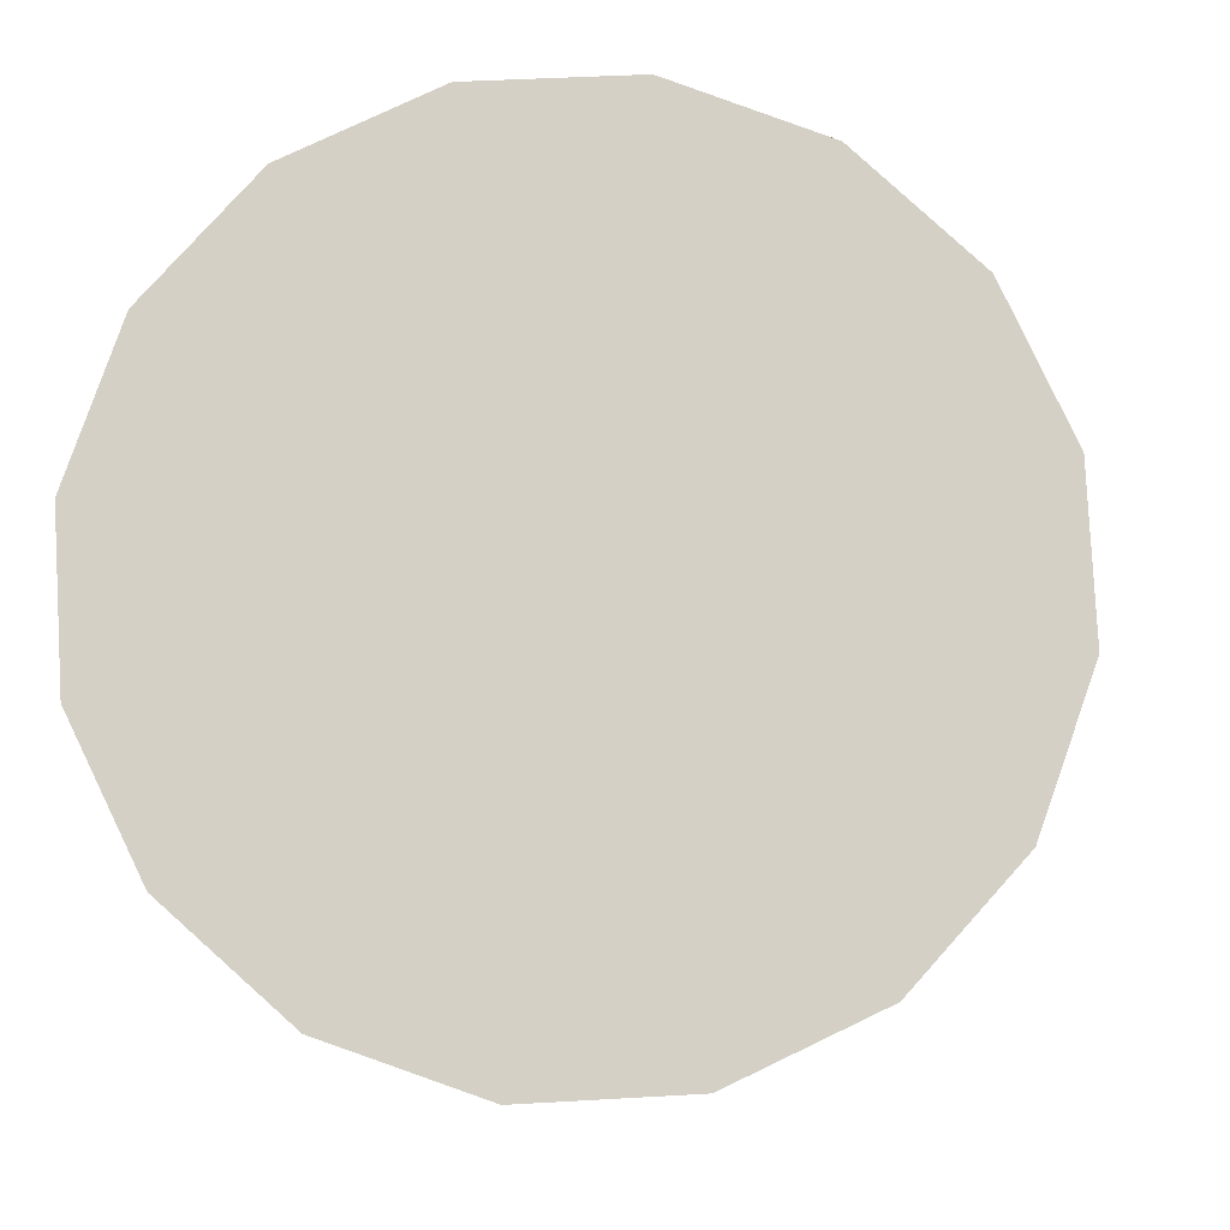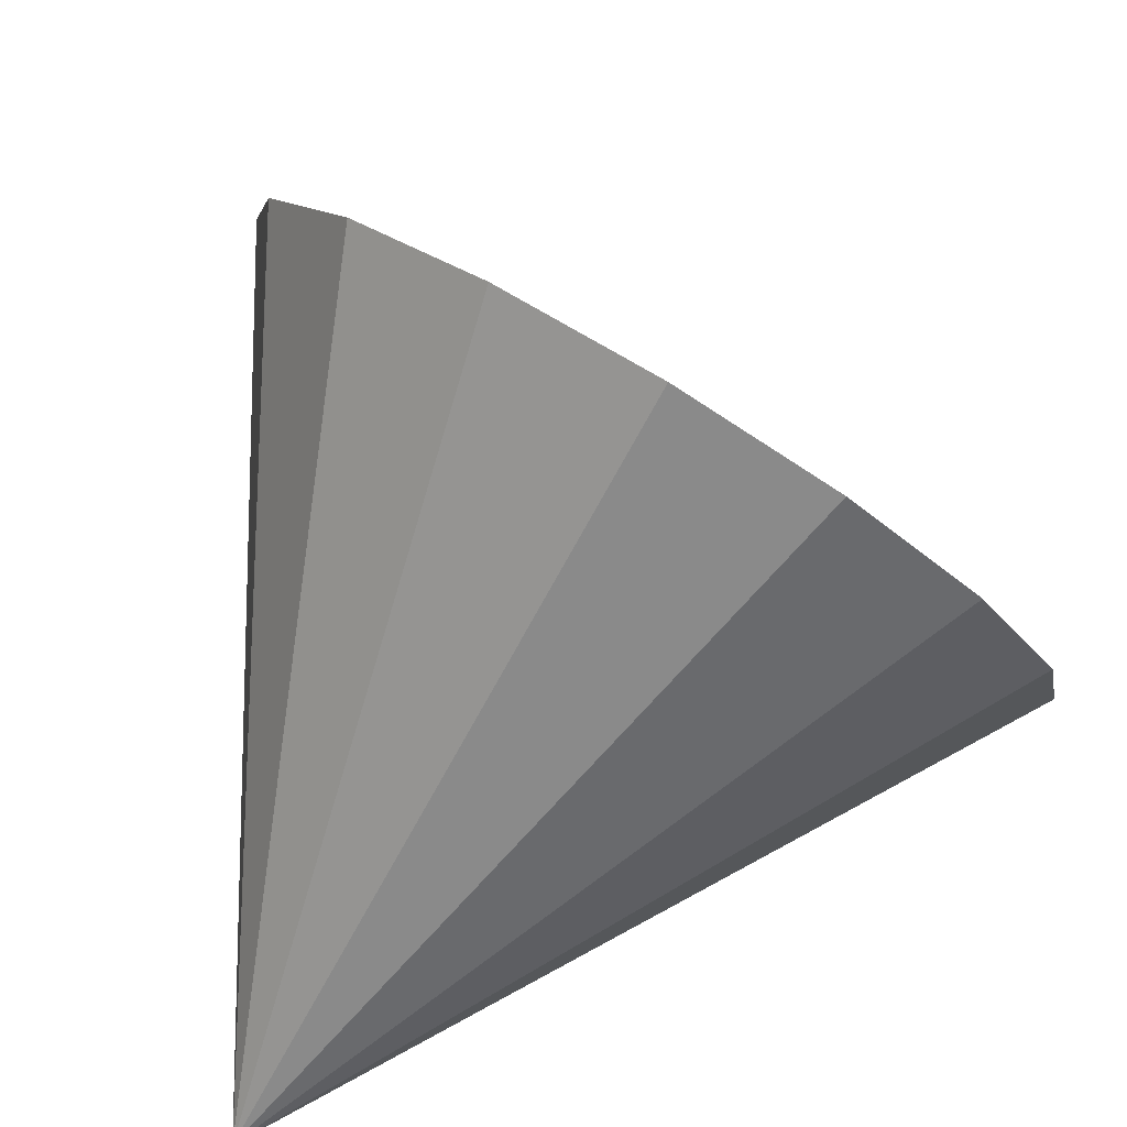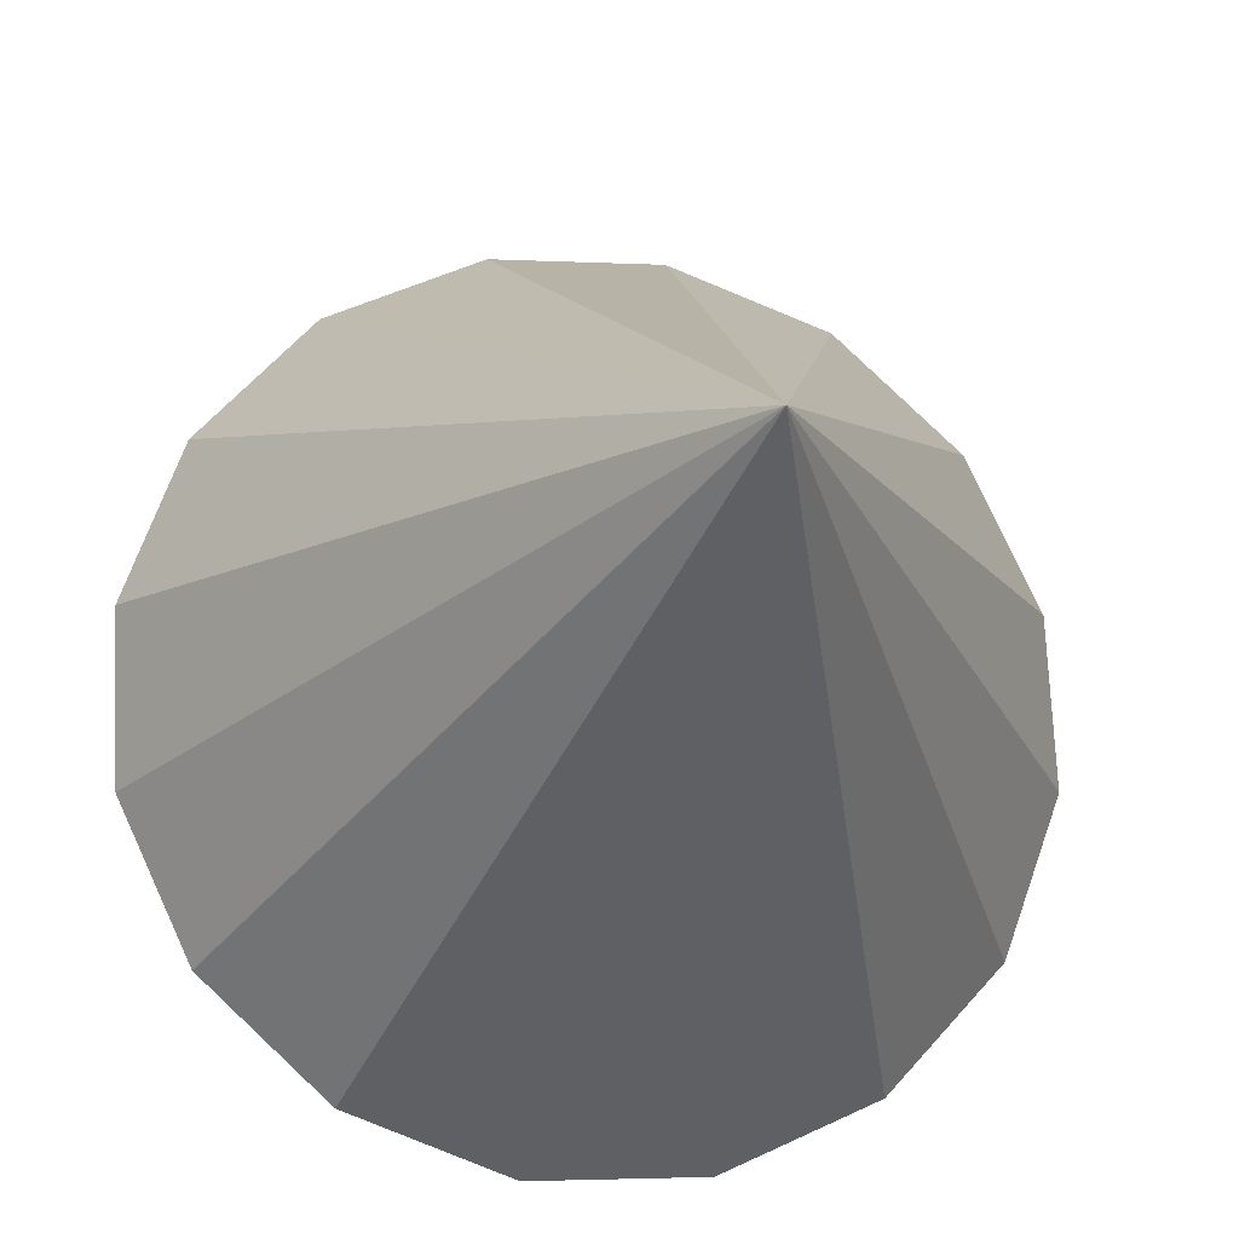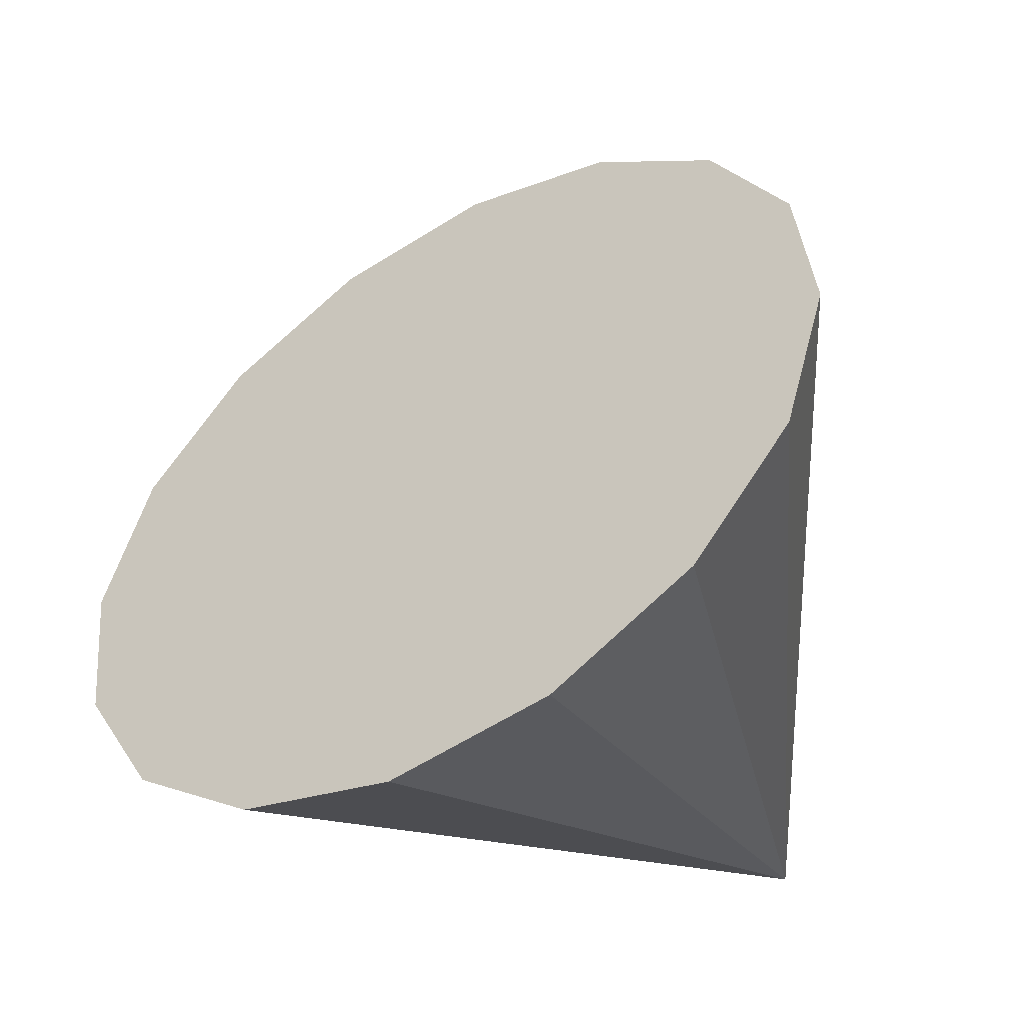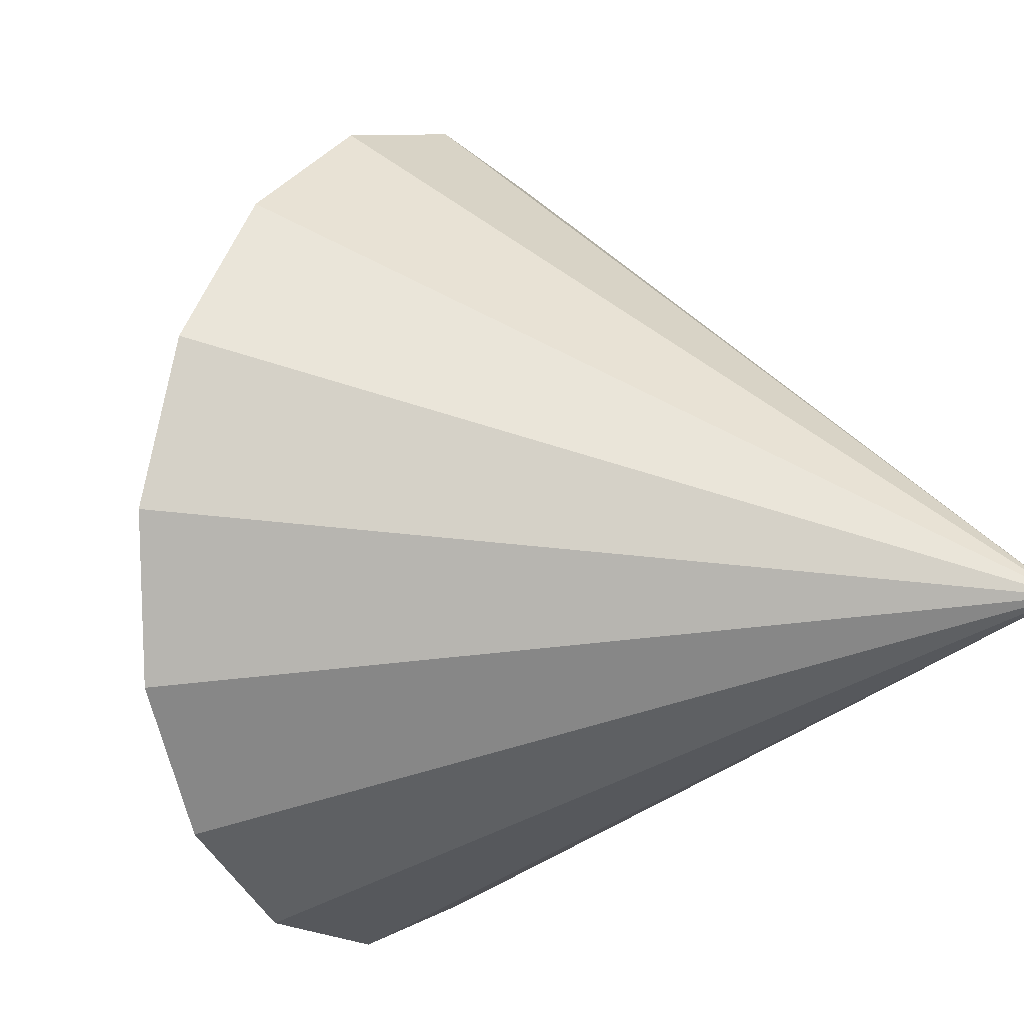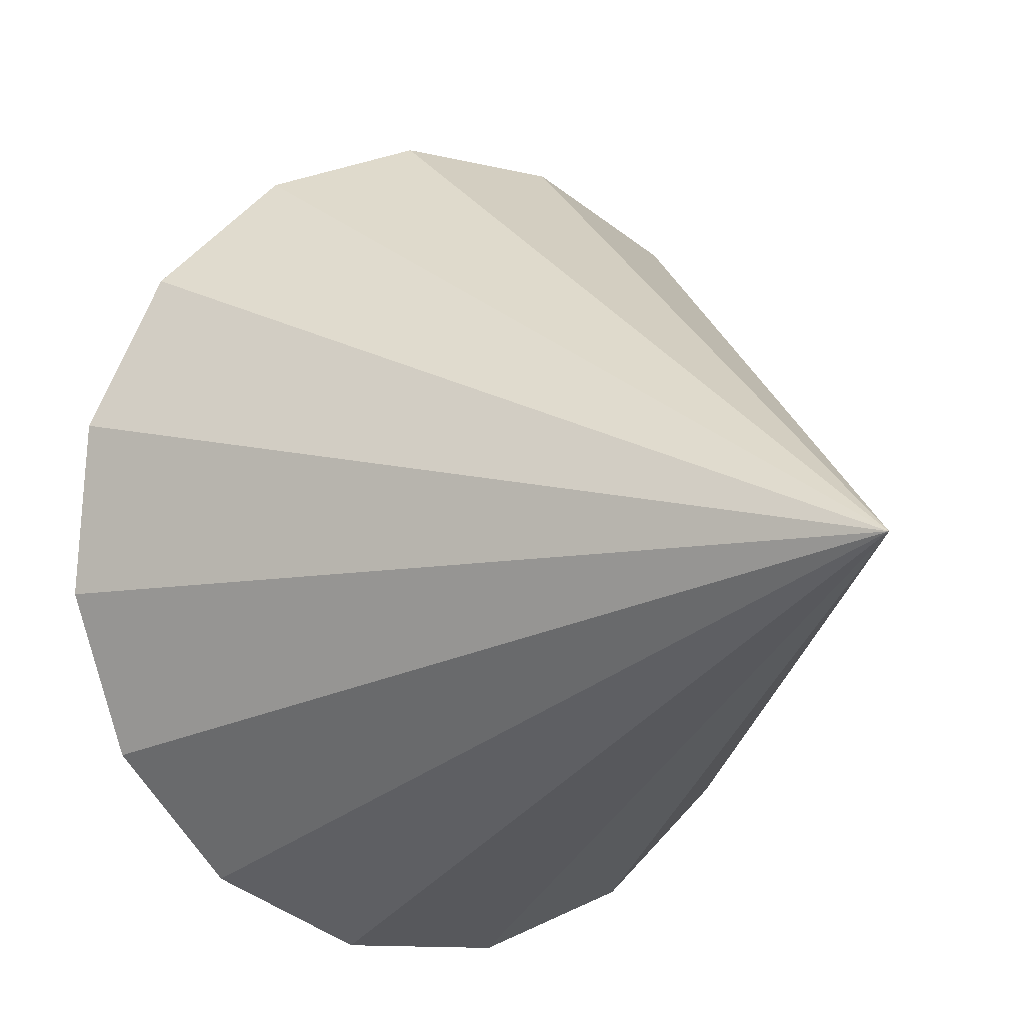
<metadata>
{"format":"obj","ext":"obj","renderer":"f3d","projection":"perspective","resolution":1024,"background":"white","views":[{"elev":34.2,"azim":-70.7,"up":"+Y"},{"elev":31.4,"azim":158.1,"up":"+Y"},{"elev":-34.3,"azim":33.8,"up":"+Z"},{"elev":-30.5,"azim":-101.6,"up":"+Z"},{"elev":-24.3,"azim":-16.0,"up":"+Z"},{"elev":-21.8,"azim":11.7,"up":"+Z"}]}
</metadata>
<code>
o Cone.029_Cone.1769
v 0.2269 0.08639 -0.2218
v 0.5573 0.3264 -0.01362
v 0.8907 0.6378 0.03066
v 1.176 0.9733 -0.09573
v 1.371 1.282 -0.3735
v 1.444 1.516 -0.7605
v 1.386 1.641 -1.198
v 1.204 1.637 -1.618
v 0.9269 1.505 -1.959
v 0.5964 1.265 -2.167
v 0.263 0.9538 -2.211
v 1.925 -0.5669 -1.66
v -0.02257 0.6183 -2.085
v -0.2169 0.3098 -1.807
v -0.2904 0.07535 -1.42
v -0.2319 -0.04945 -0.9831
v -0.05027 -0.04558 -0.5622
f 1 12 2
f 2 12 3
f 3 12 4
f 4 12 5
f 5 12 6
f 6 12 7
f 7 12 8
f 8 12 9
f 9 12 10
f 10 12 11
f 11 12 13
f 13 12 14
f 14 12 15
f 15 12 16
f 16 12 17
f 17 12 1
f 4 8 13
f 17 1 2
f 2 3 17
f 3 4 17
f 4 5 8
f 5 6 8
f 6 7 8
f 8 9 13
f 9 10 13
f 10 11 13
f 13 14 15
f 15 16 17
f 13 15 17
f 17 4 13

</code>
